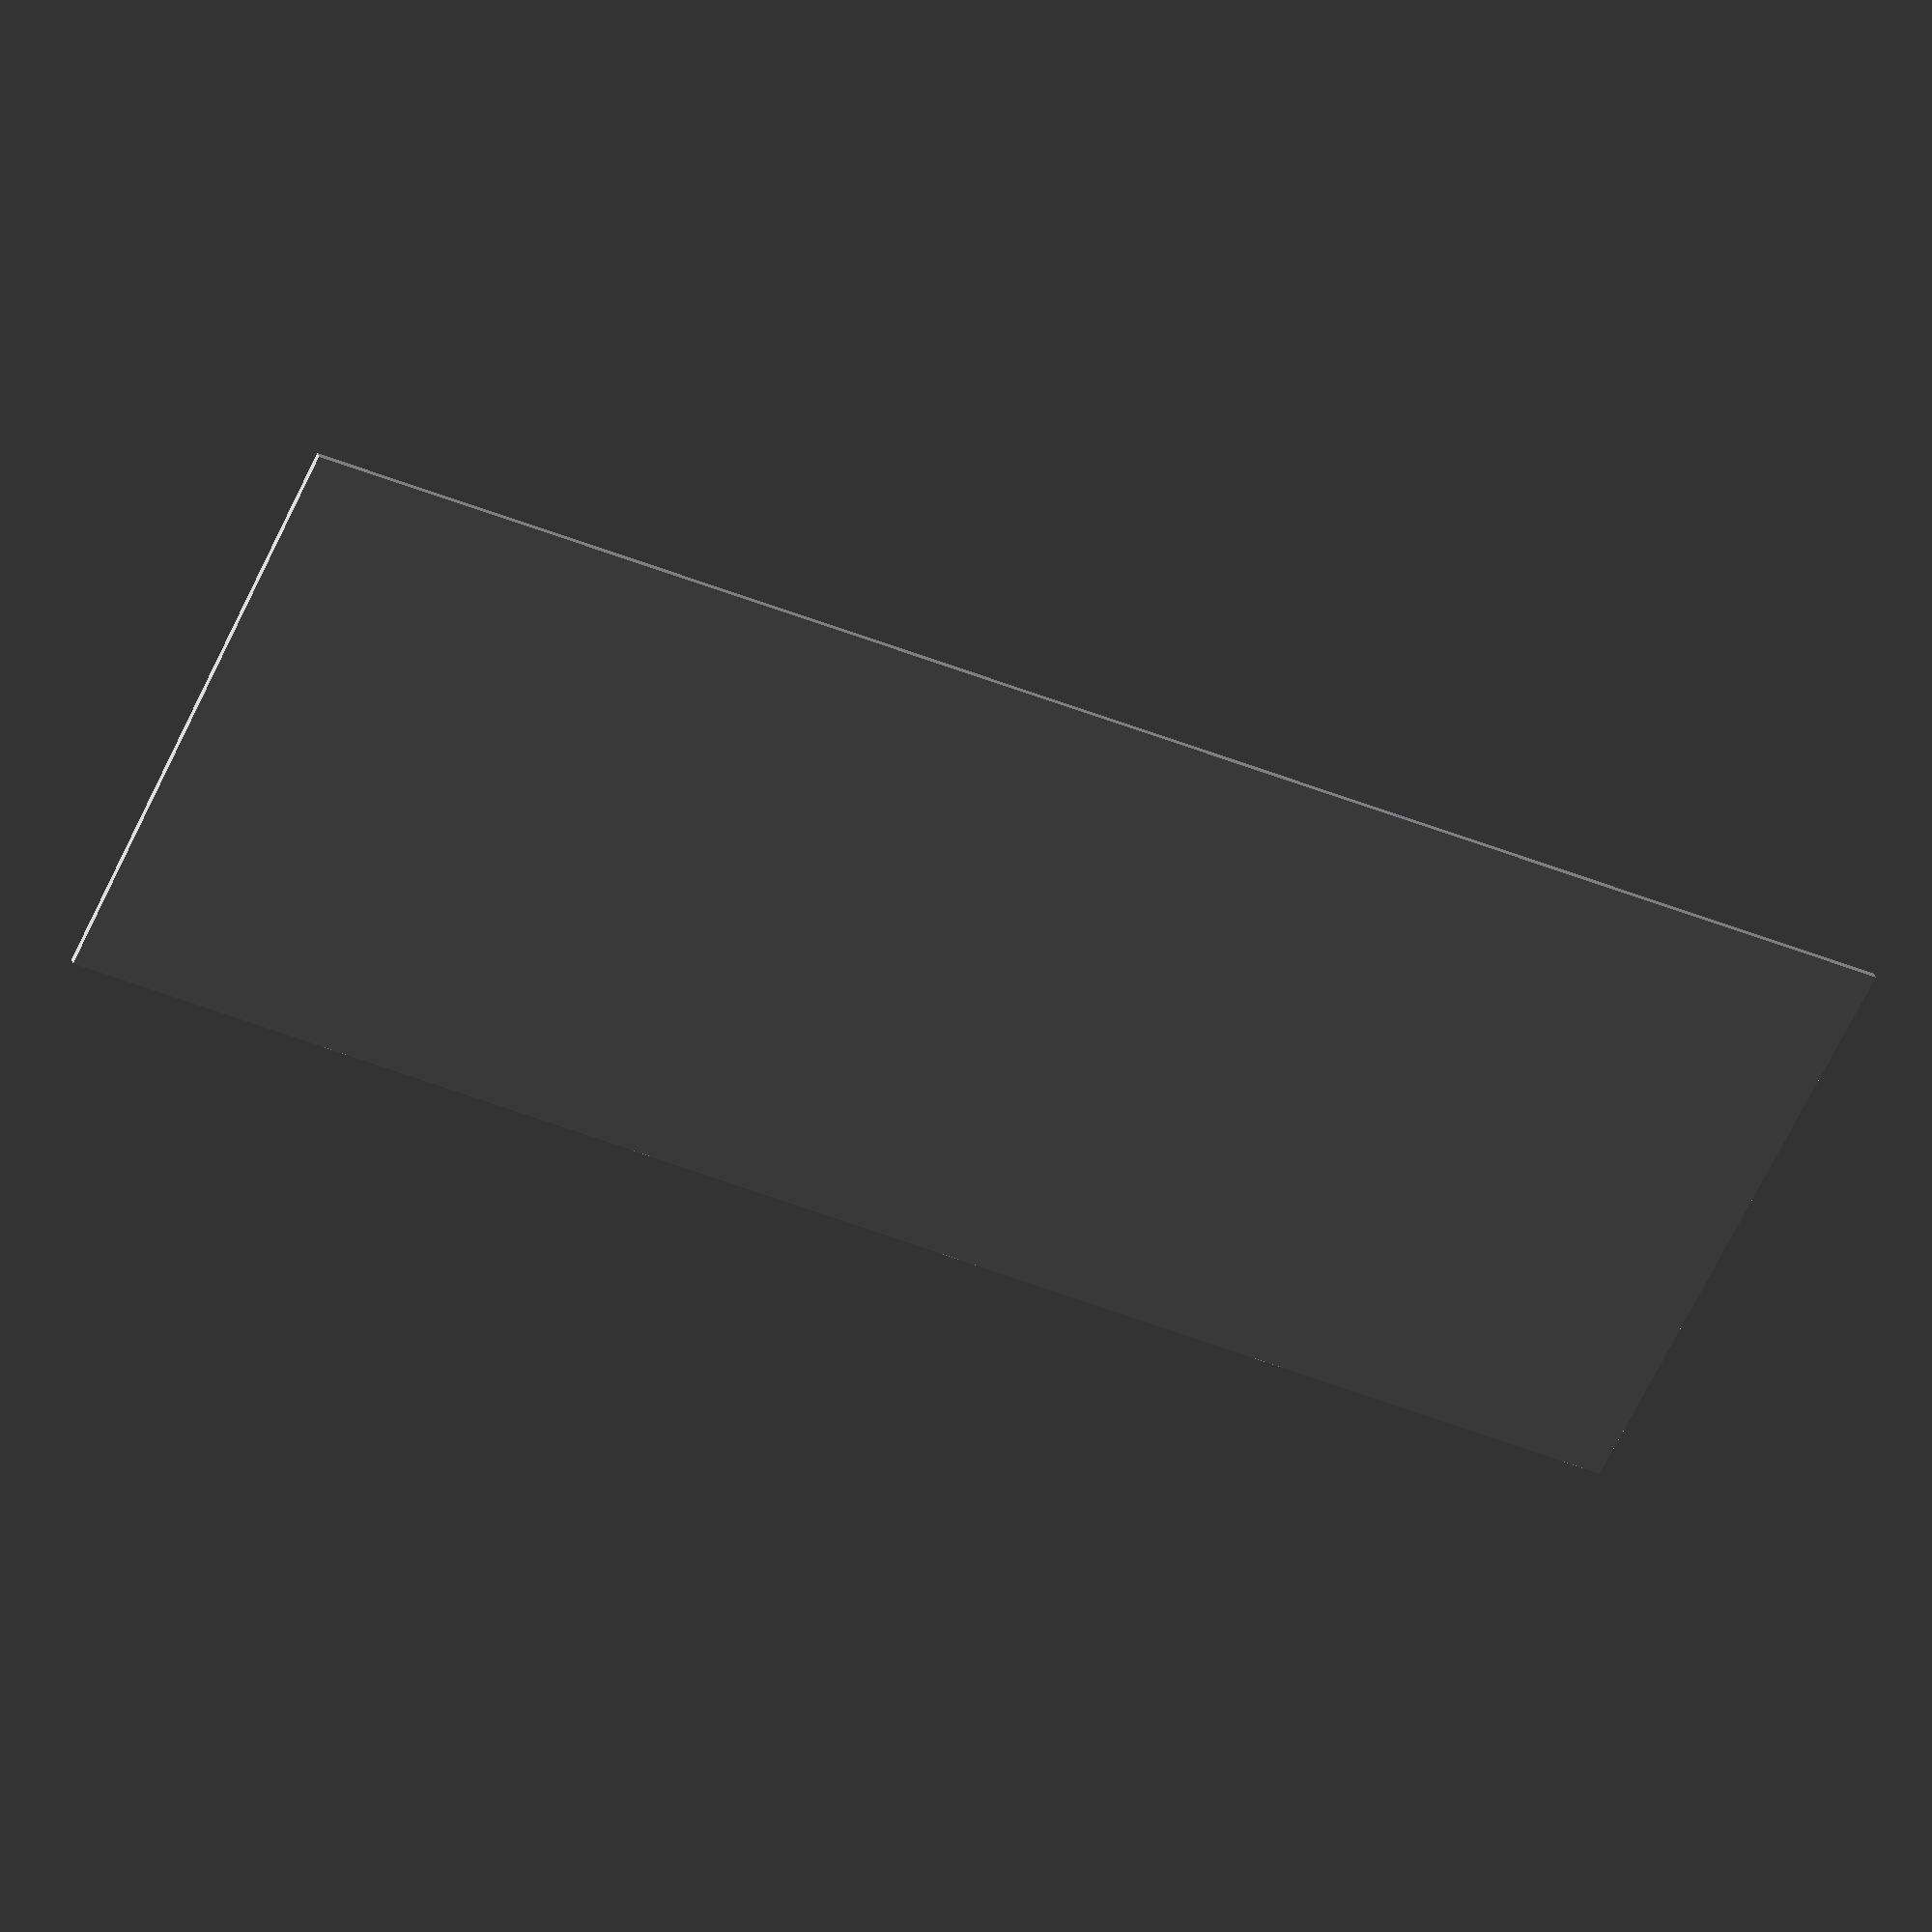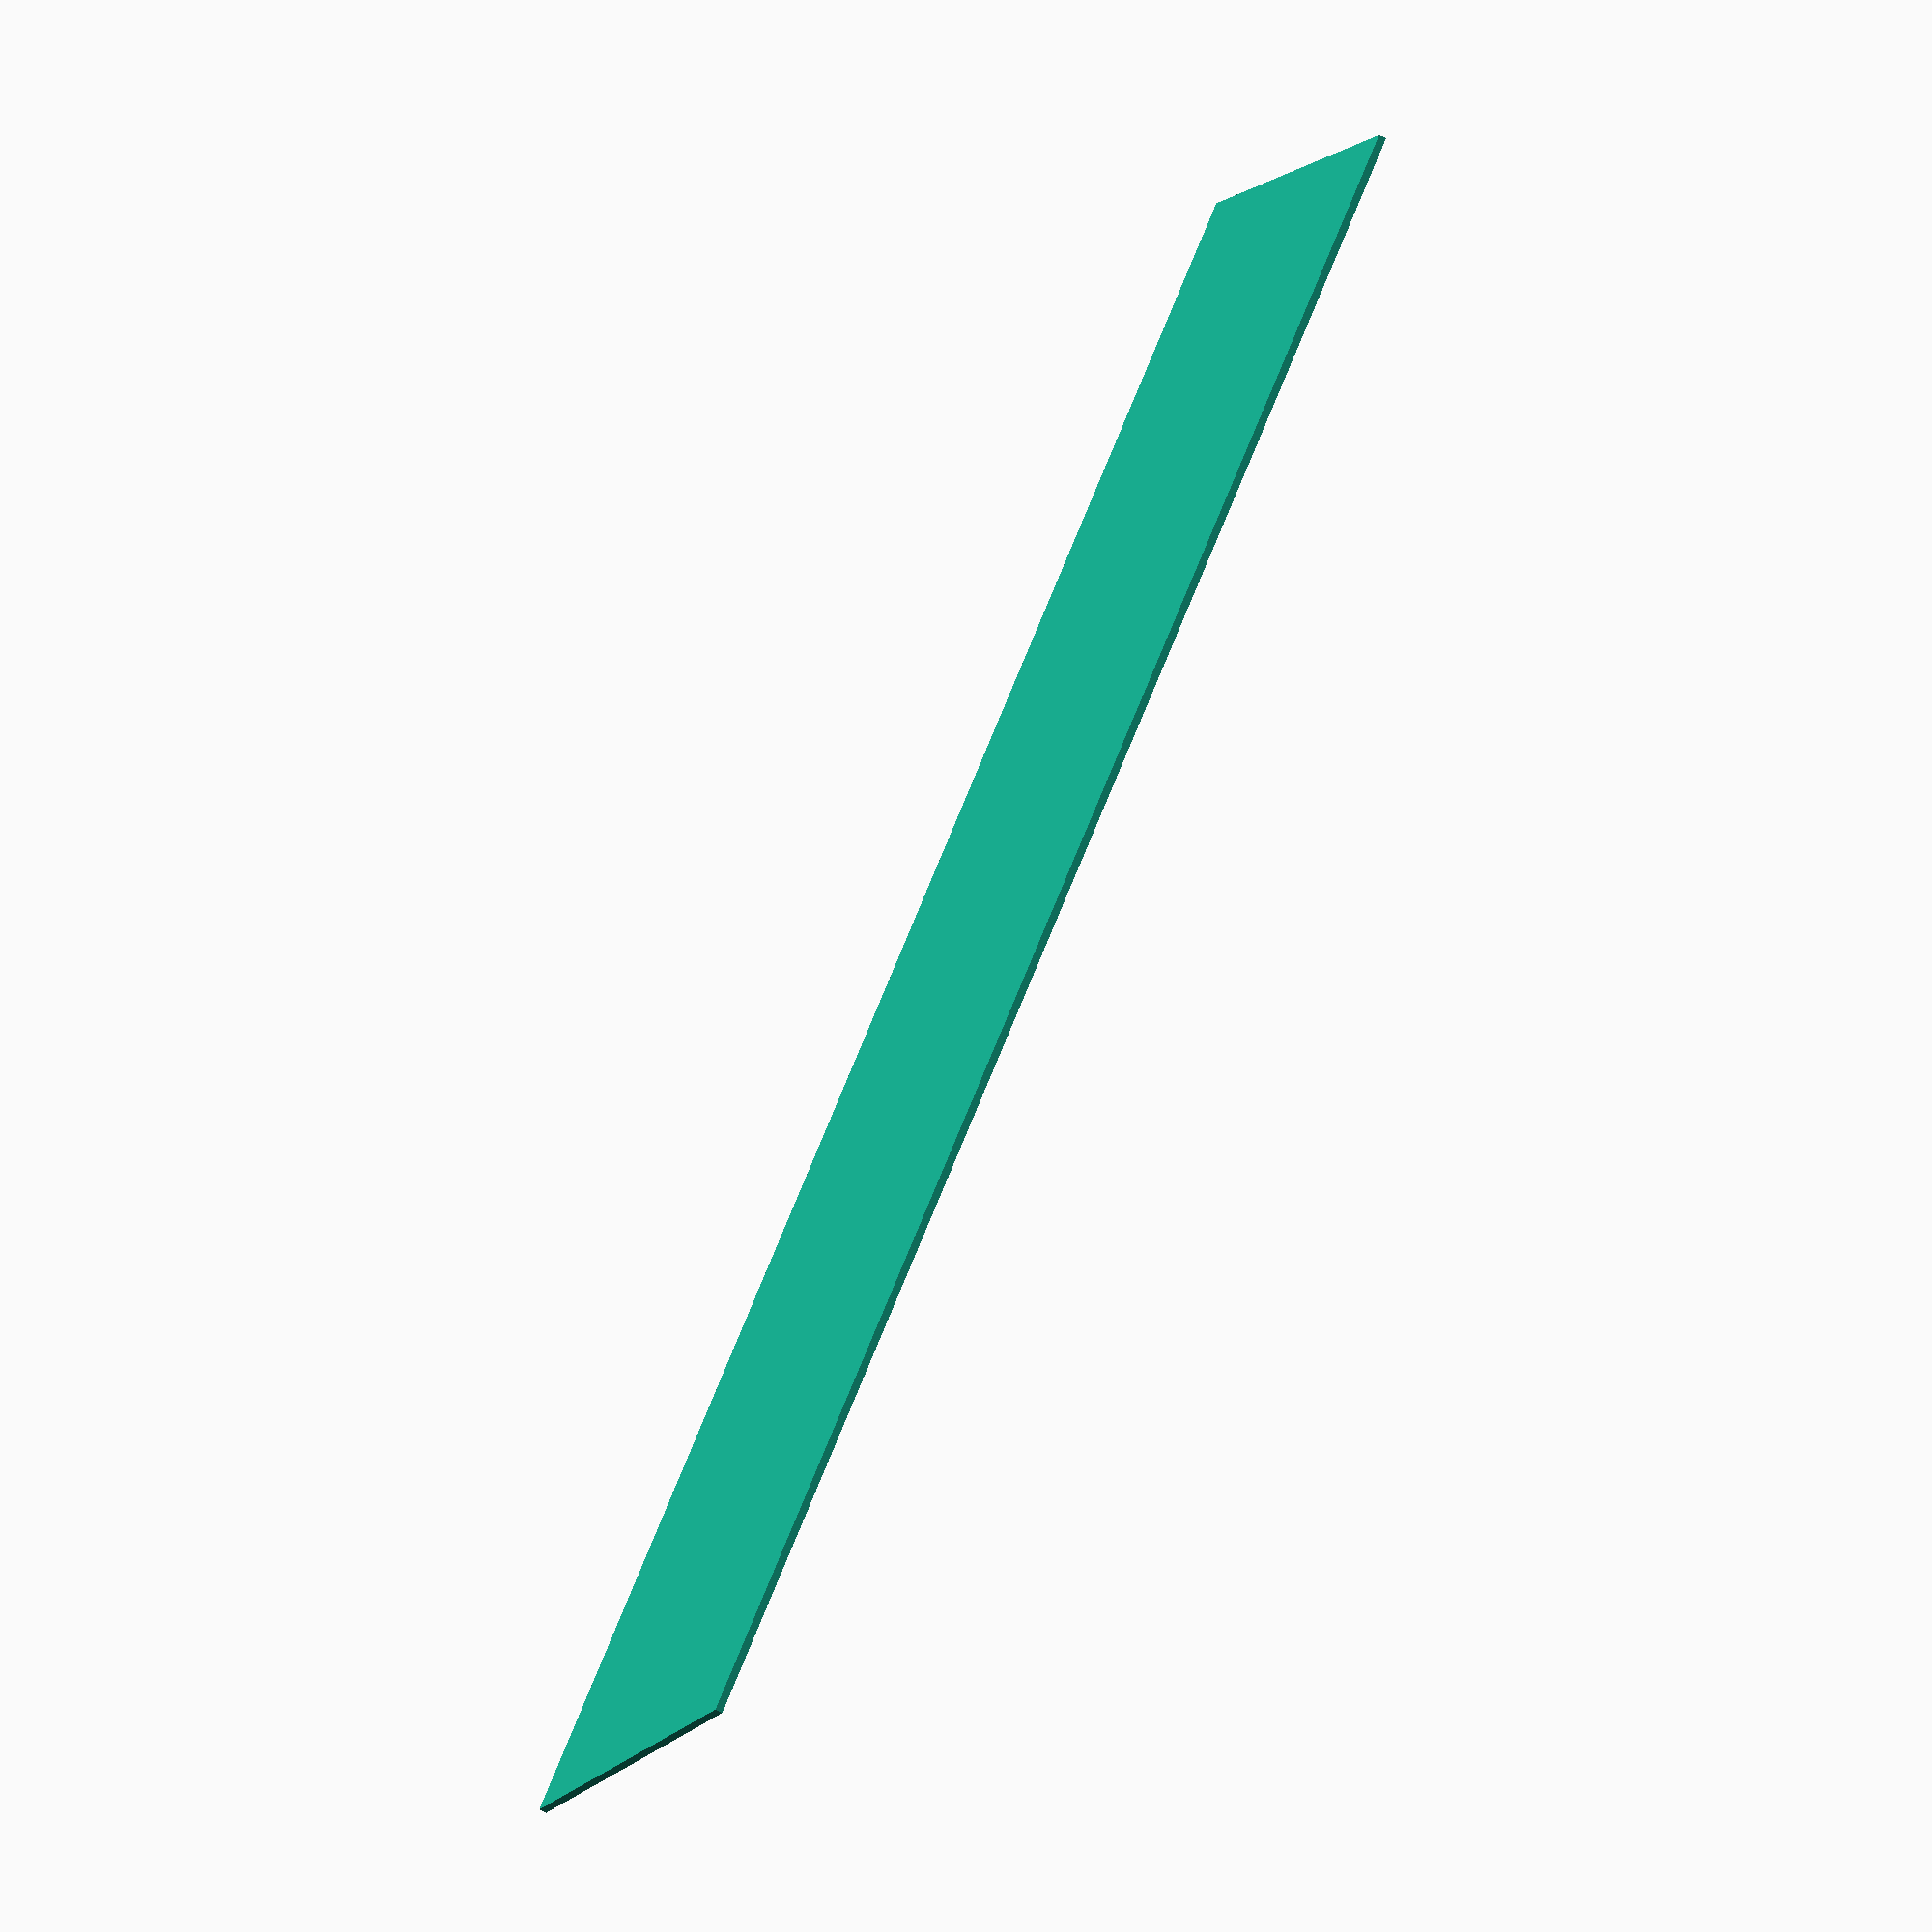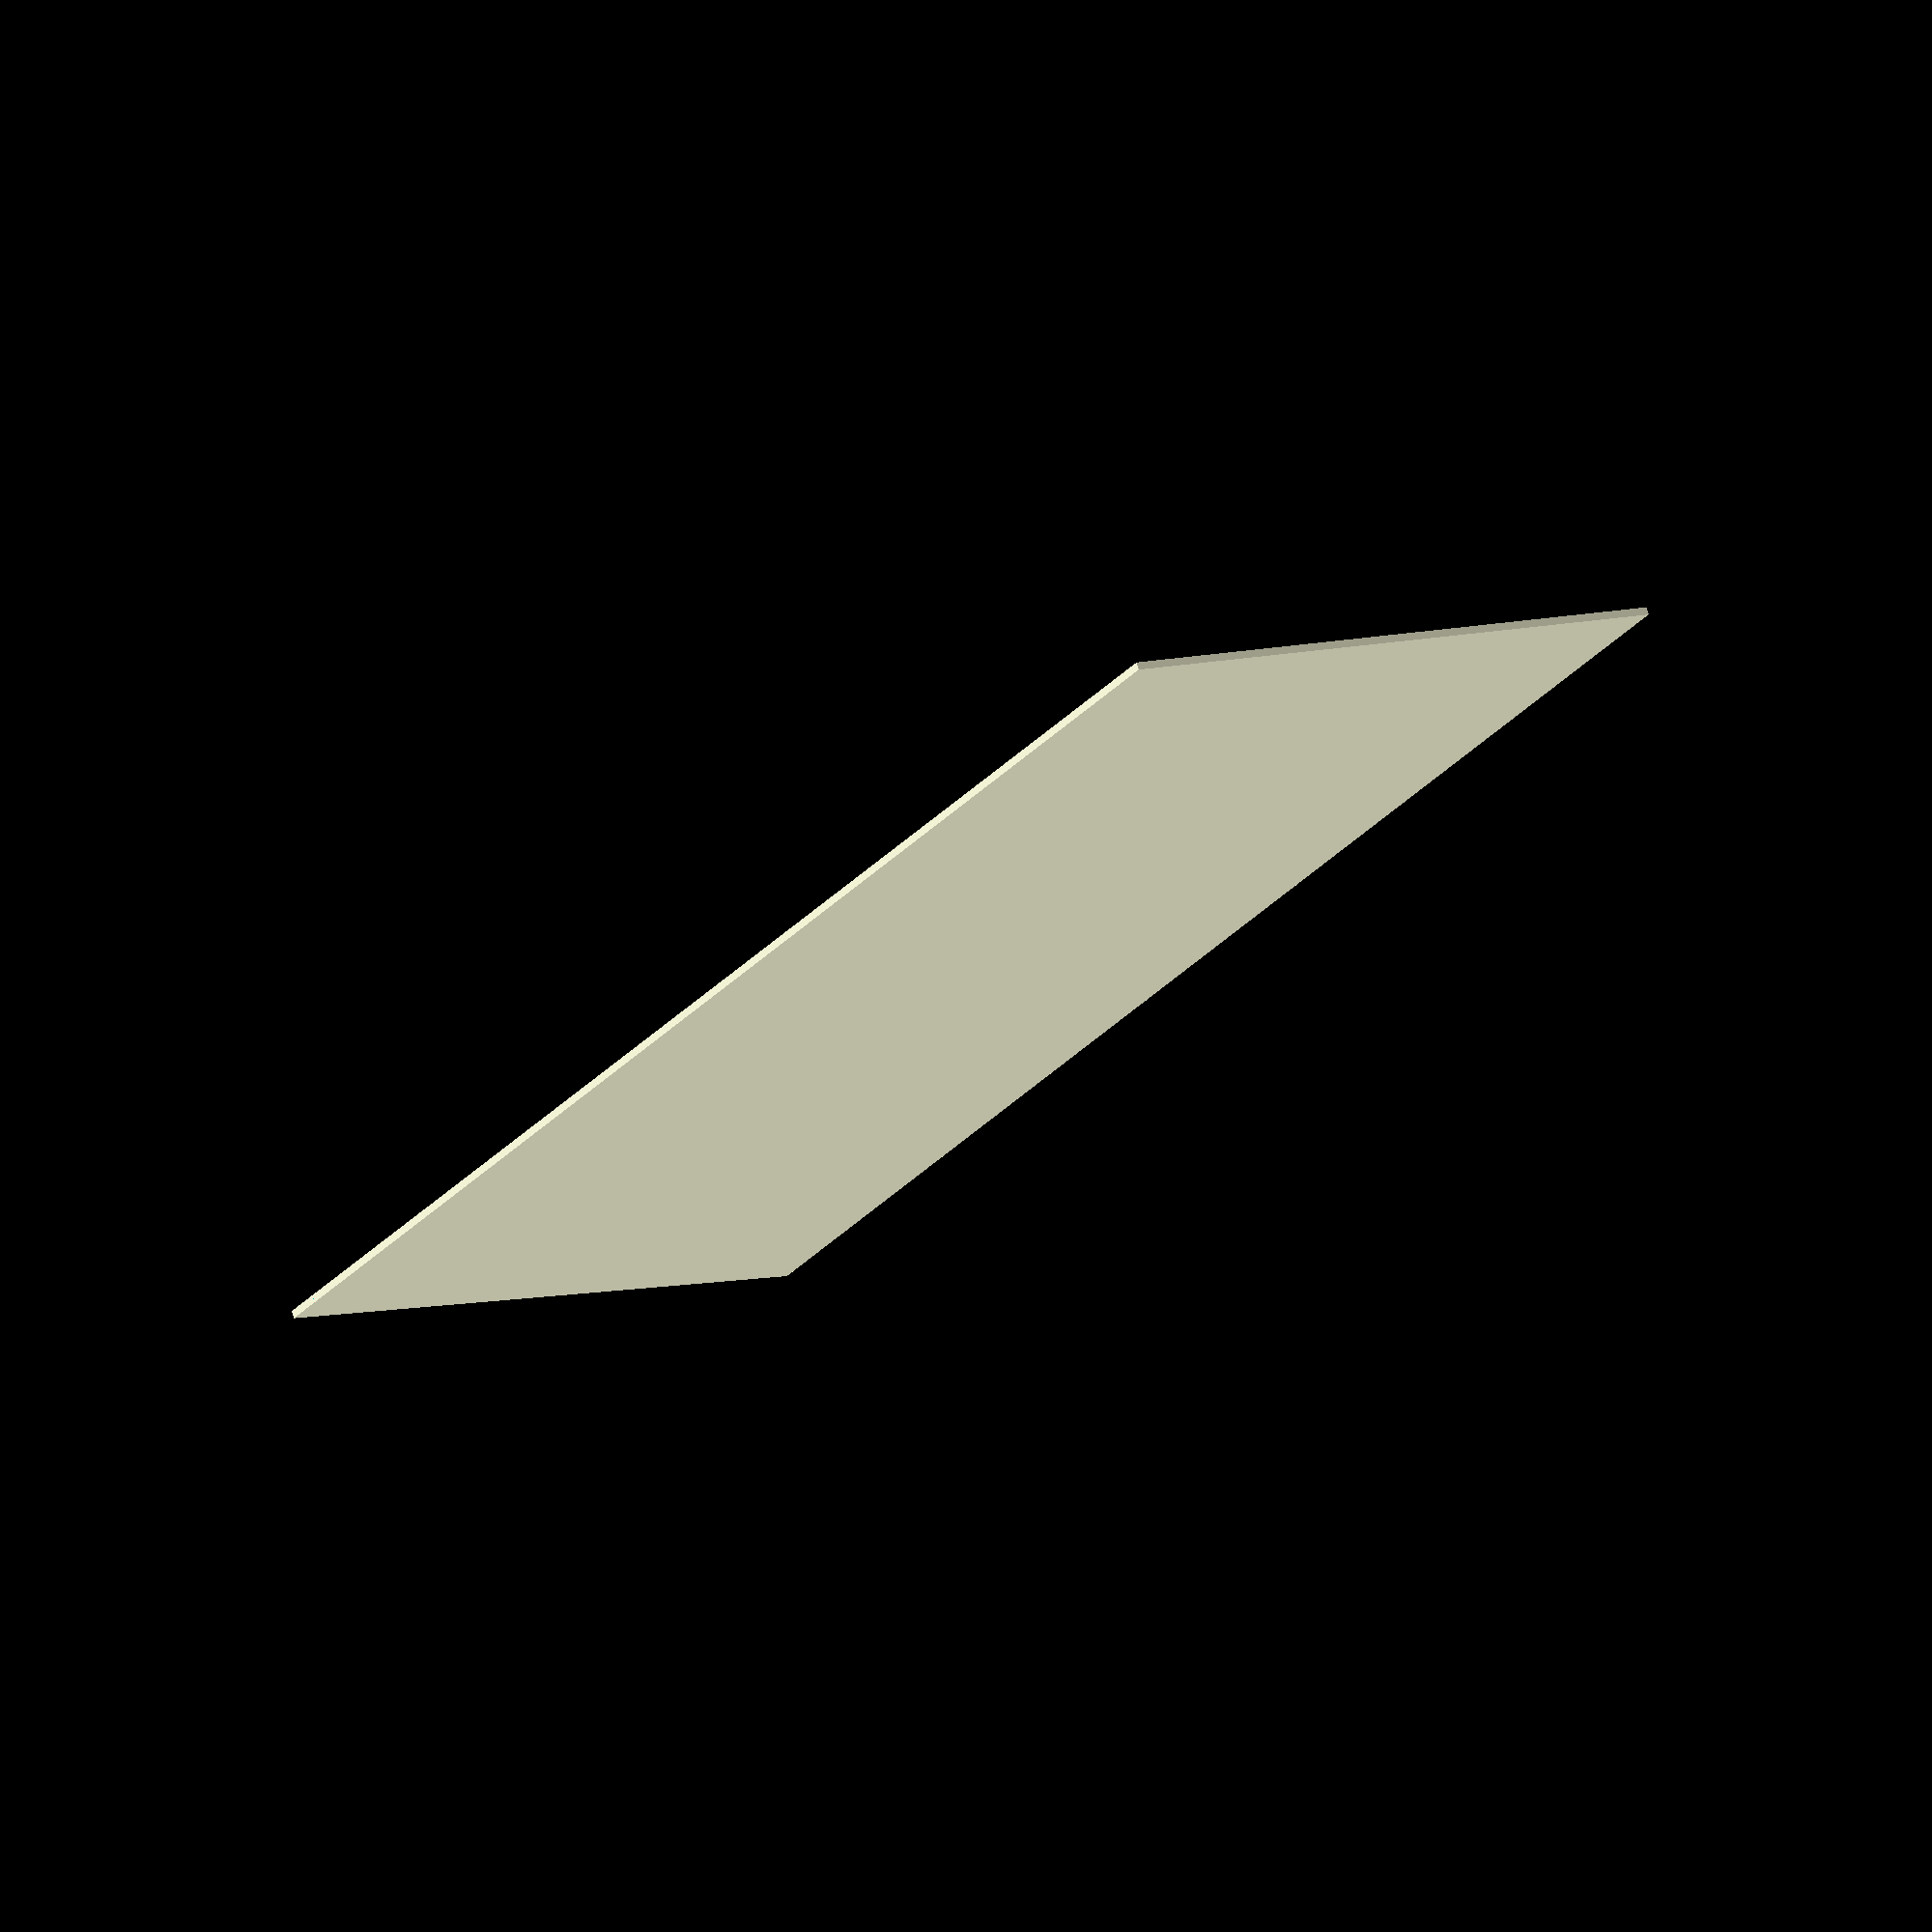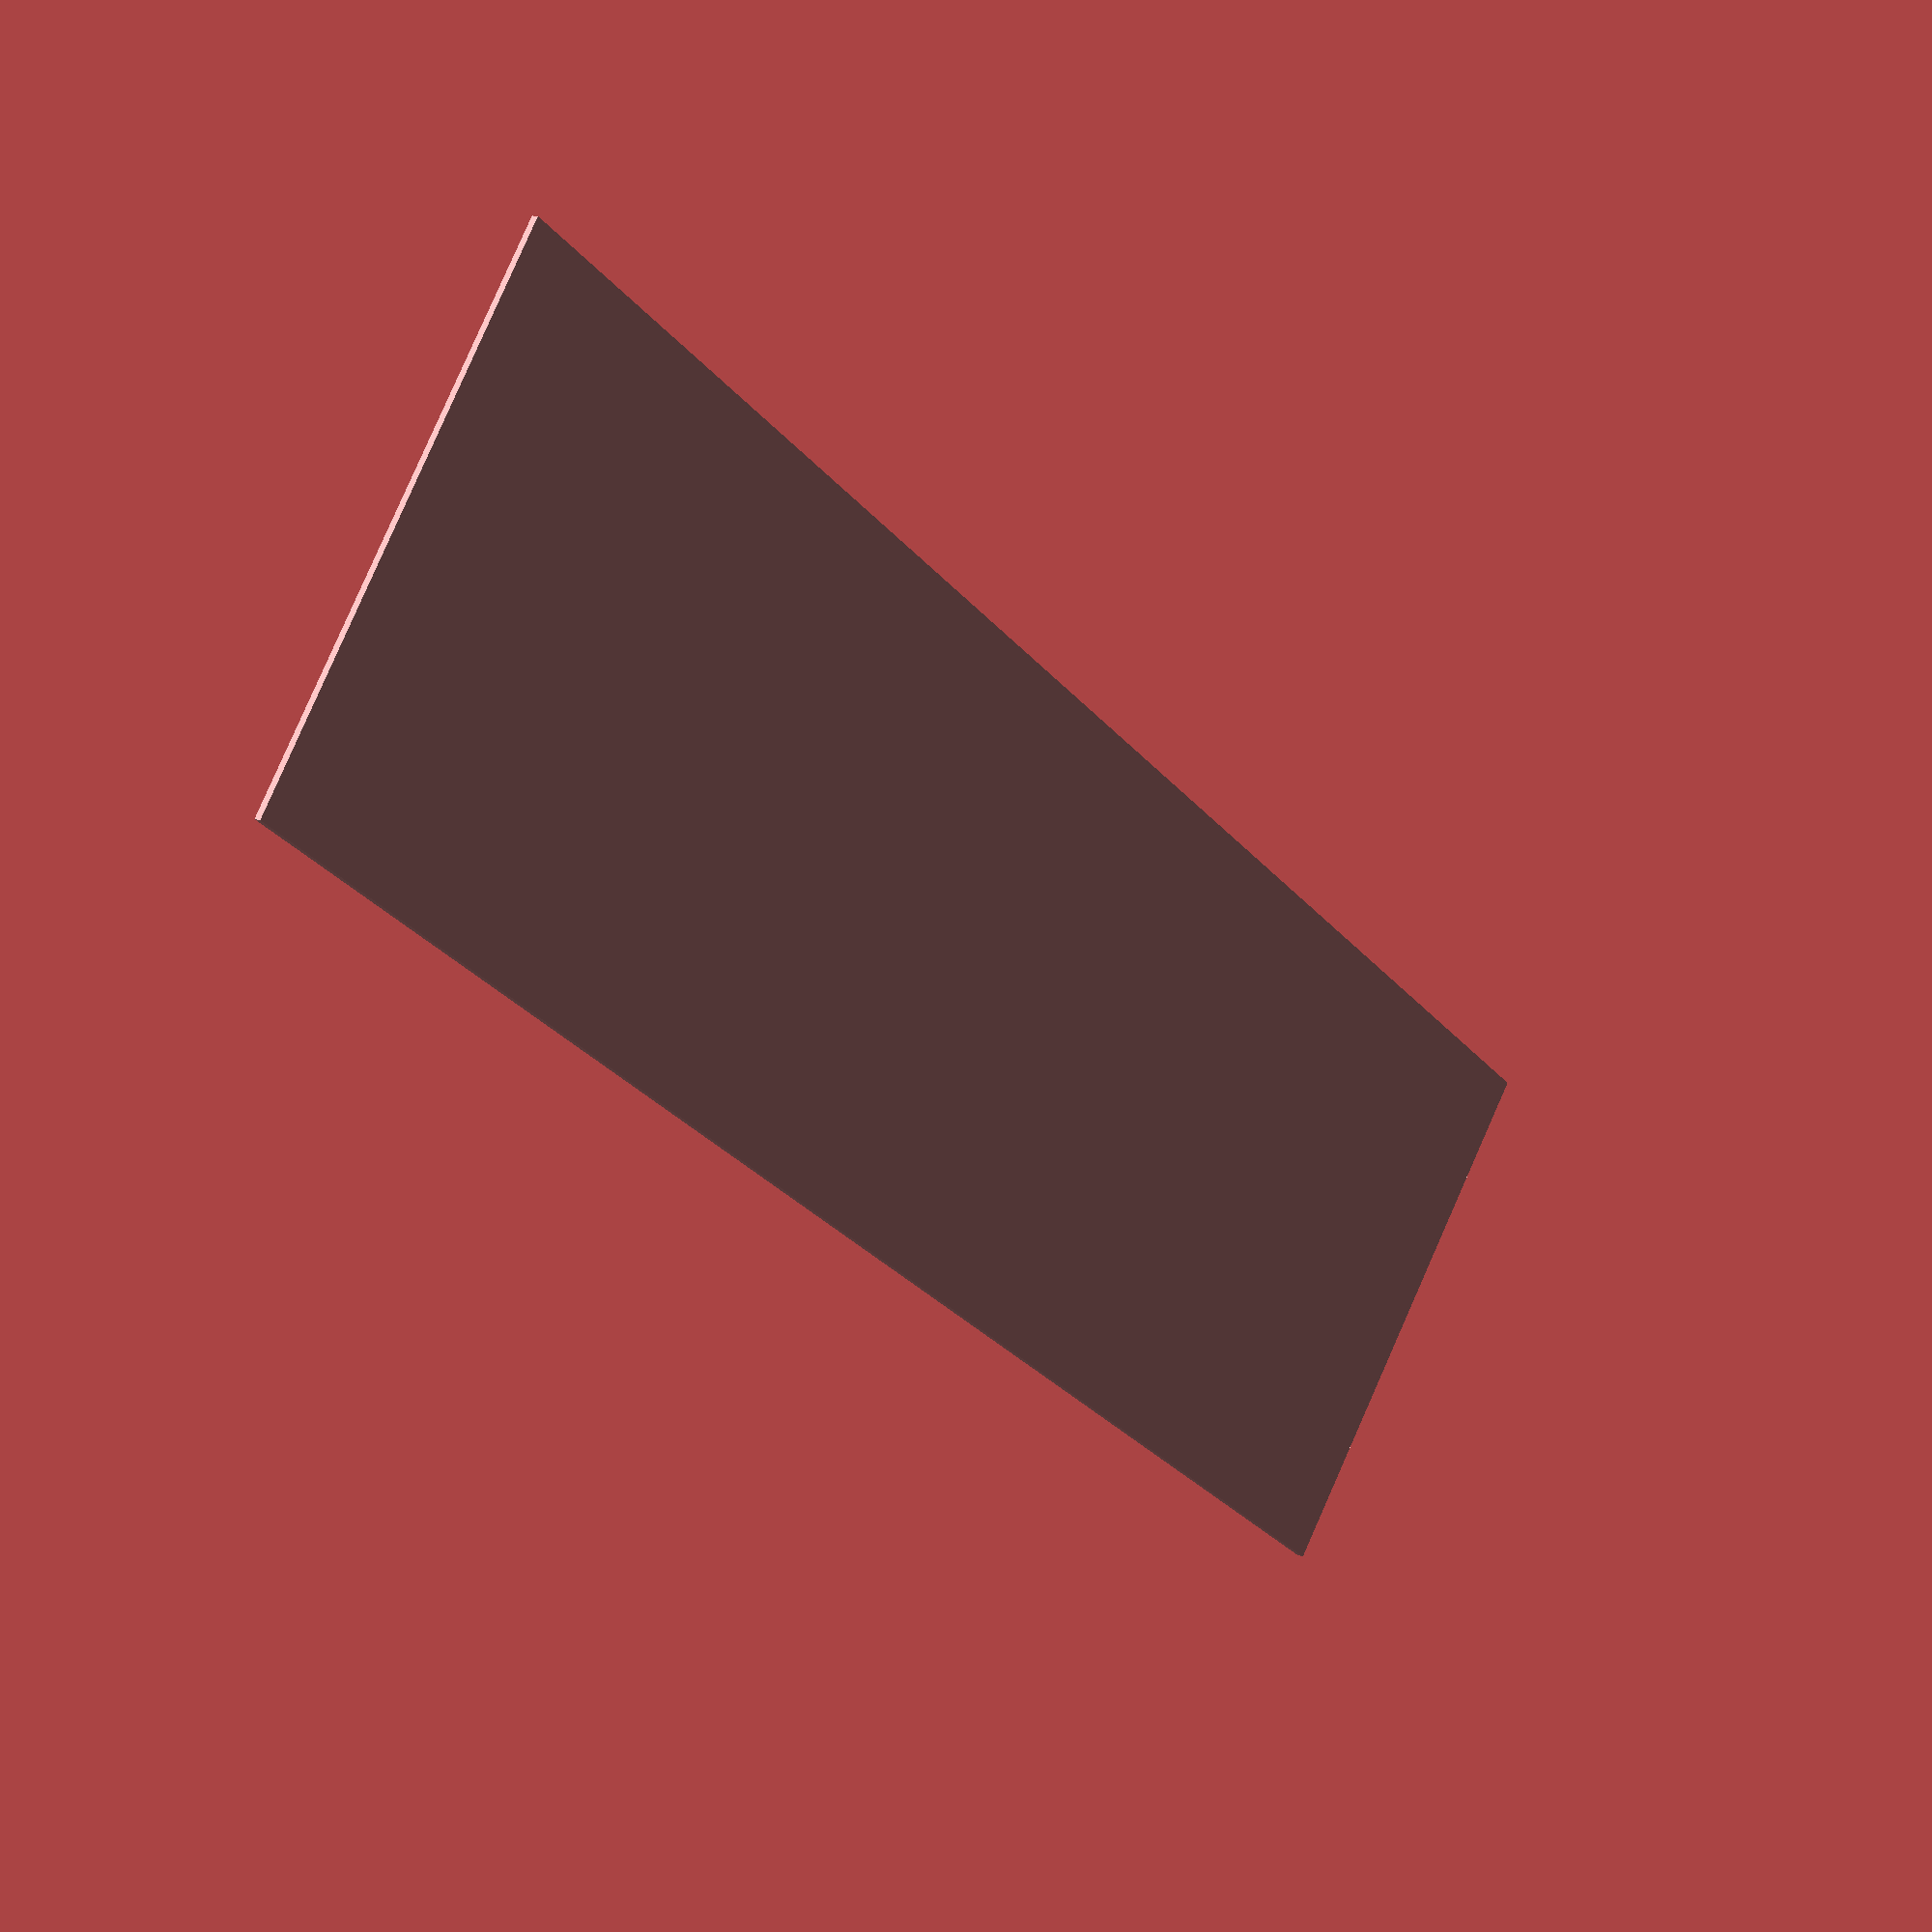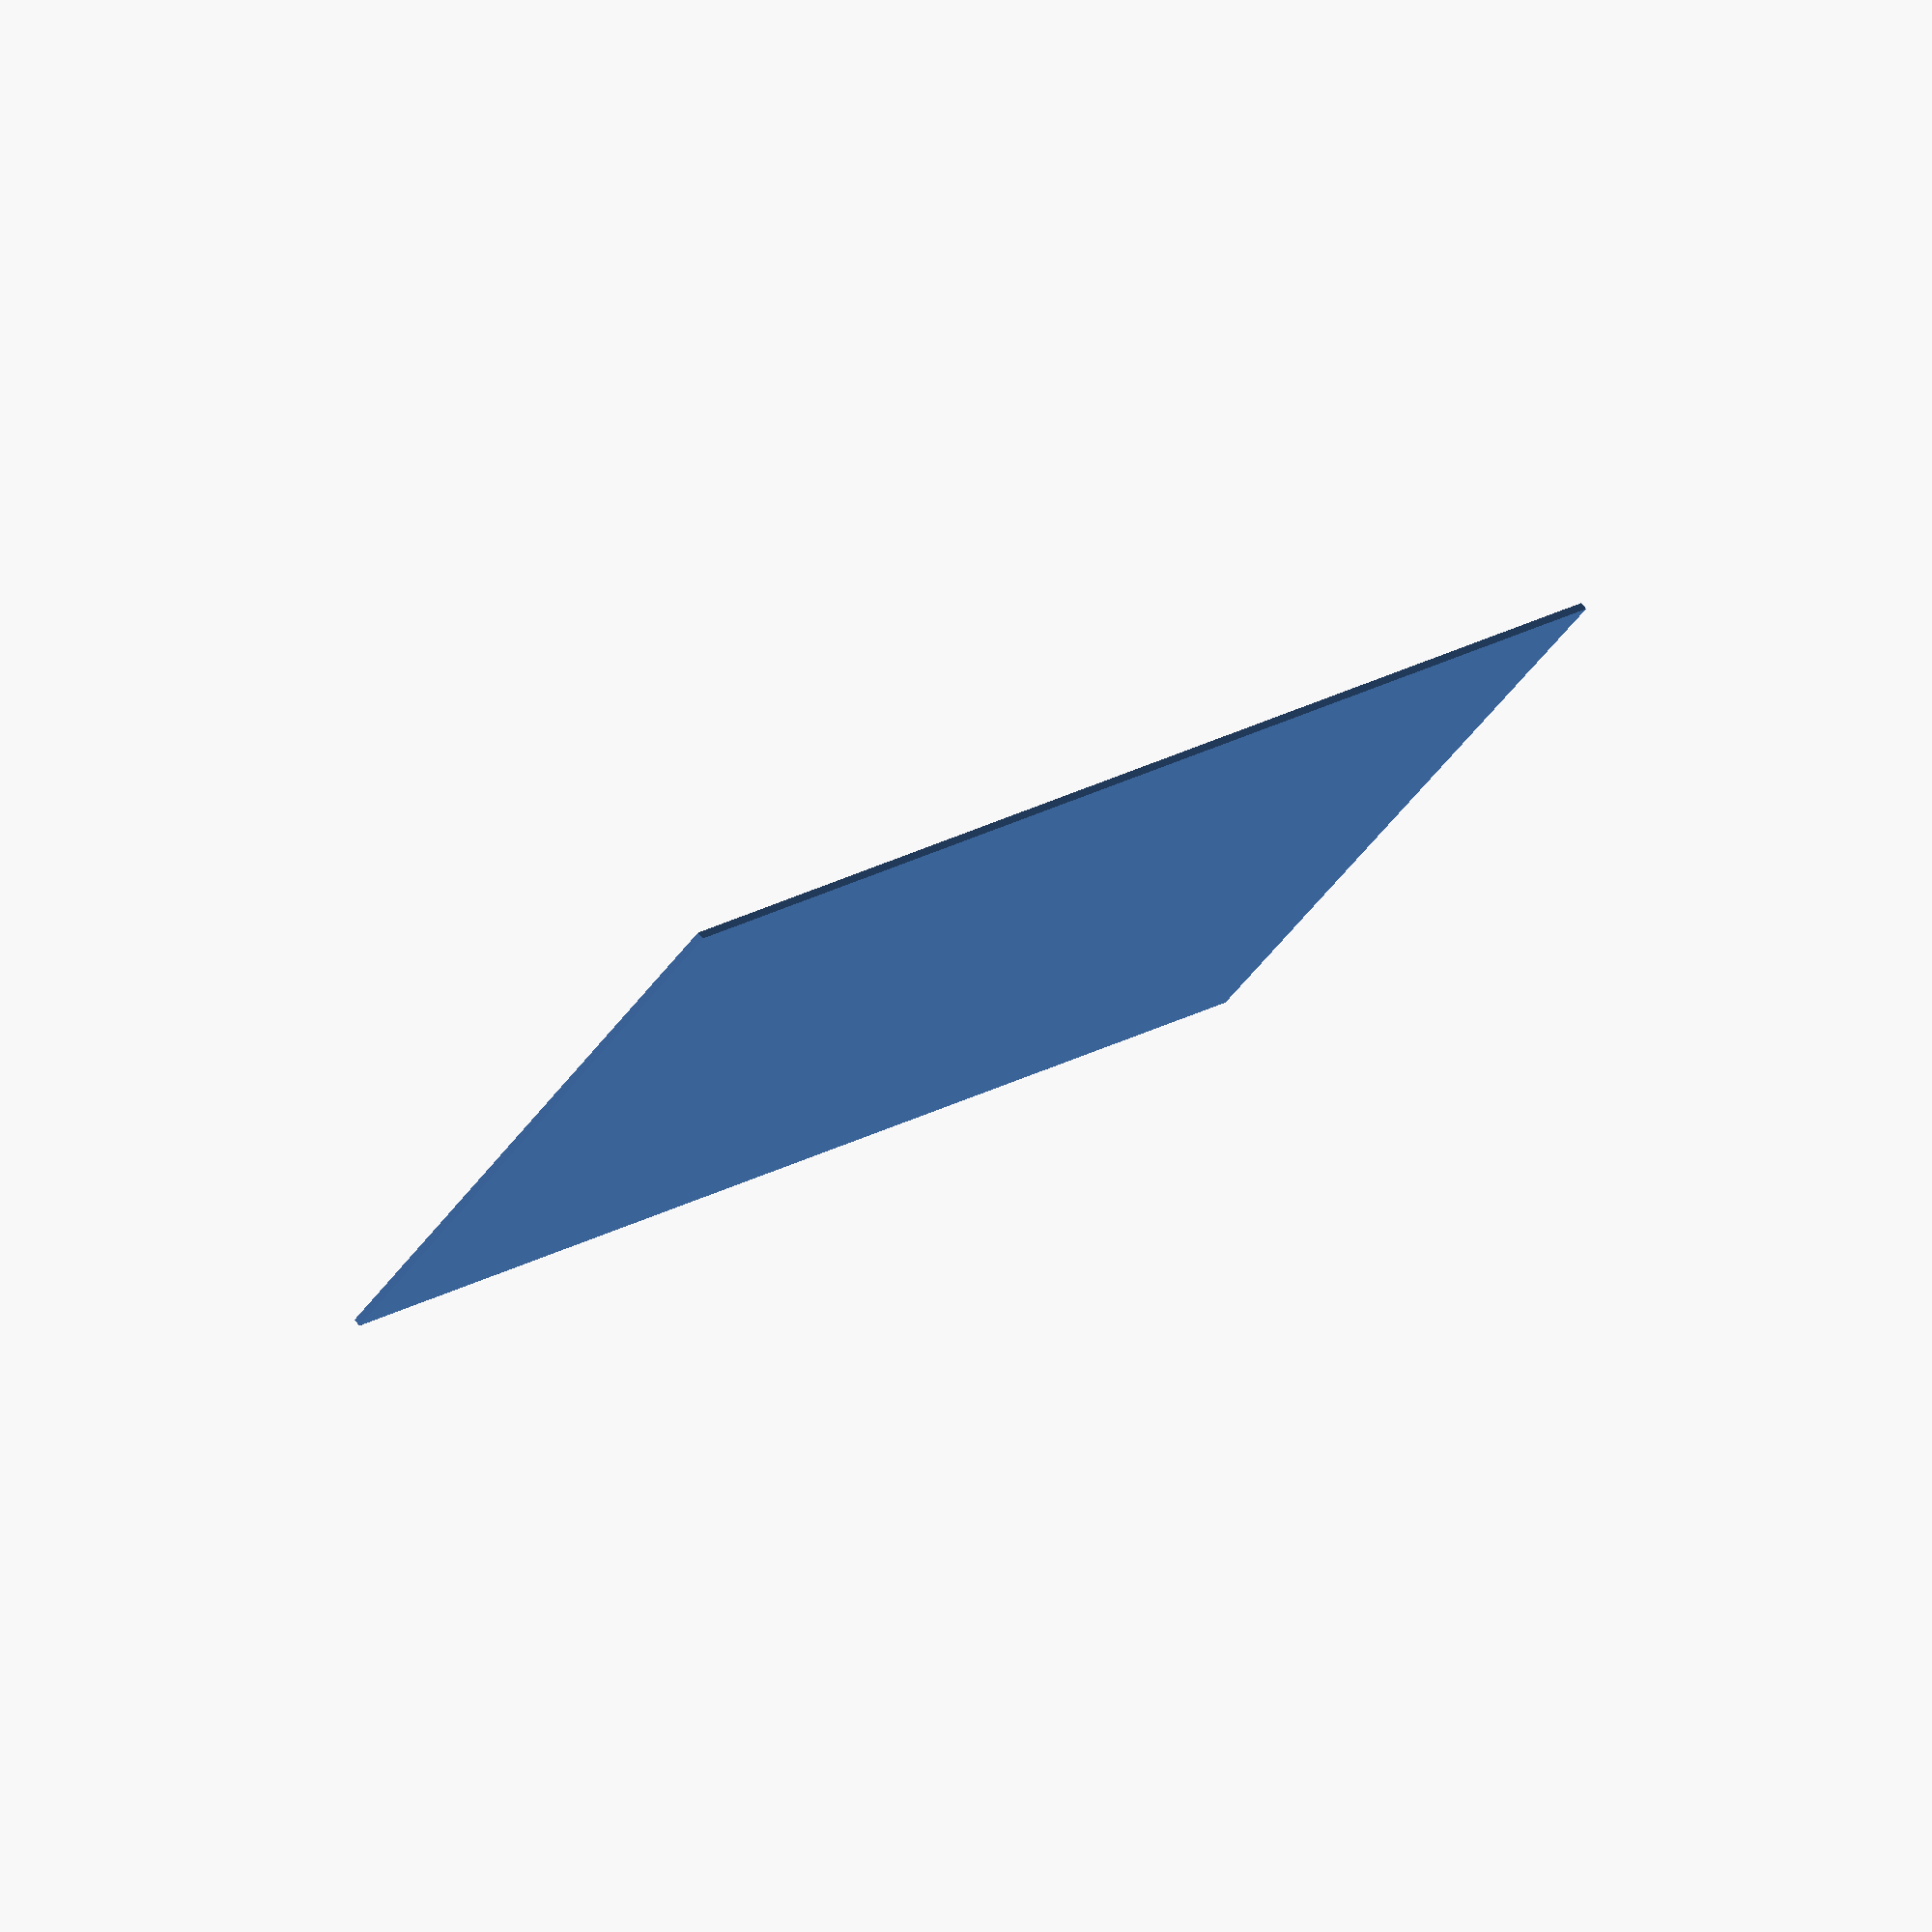
<openscad>
/* This is simply a laser-cuttable building platform to attach
a raspberry pi/amp/batterypack to which fits into an old motorola radio. */

lfront=225;
lback=229.5;
depth=76.5;

ldiff=(lback-lfront)/2;


module notch(spin) {
		rotate([0,0,-spin])
		scale([0.1,0.1,0])
		union(){
			translate([-30,0,0])square([30,50]);
			translate([-15,50,0]) circle(15);
	}
}

difference(){
polygon([[0,0],[ldiff,depth],[lfront+ldiff,depth],[lback,0]]);

translate([ldiff+4,depth,0])notch(135);
translate([103,0,0])notch(-45);
translate([lback-18,0,0])notch(0);
translate([lback-69,0,0])notch(0);
translate([lback-18-3,depth,0])notch(180);
translate([lback-69-3,depth,0])notch(180);
}

</openscad>
<views>
elev=331.4 azim=153.3 roll=165.8 proj=o view=solid
elev=244.9 azim=36.9 roll=298.1 proj=o view=wireframe
elev=106.2 azim=119.8 roll=195.3 proj=o view=wireframe
elev=348.2 azim=215.3 roll=312.9 proj=p view=wireframe
elev=286.1 azim=230.1 roll=320.0 proj=o view=wireframe
</views>
